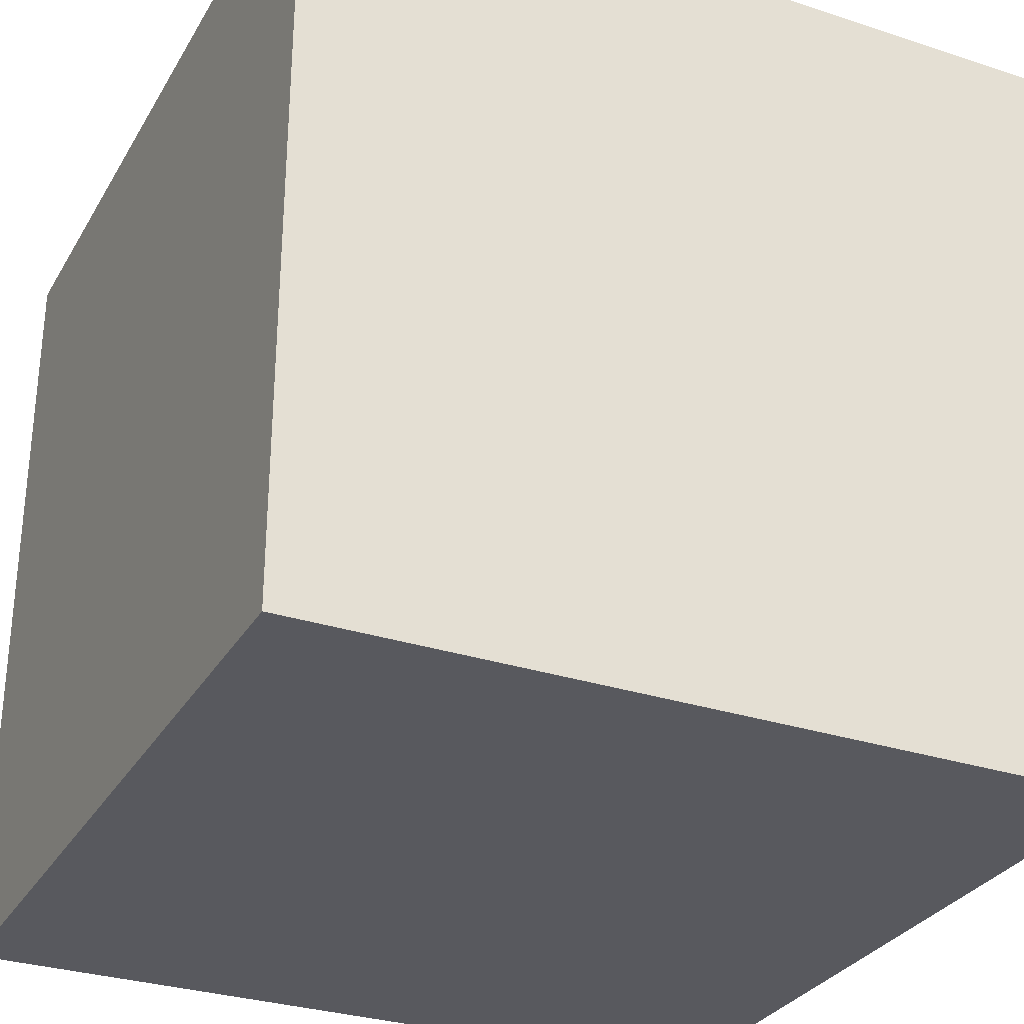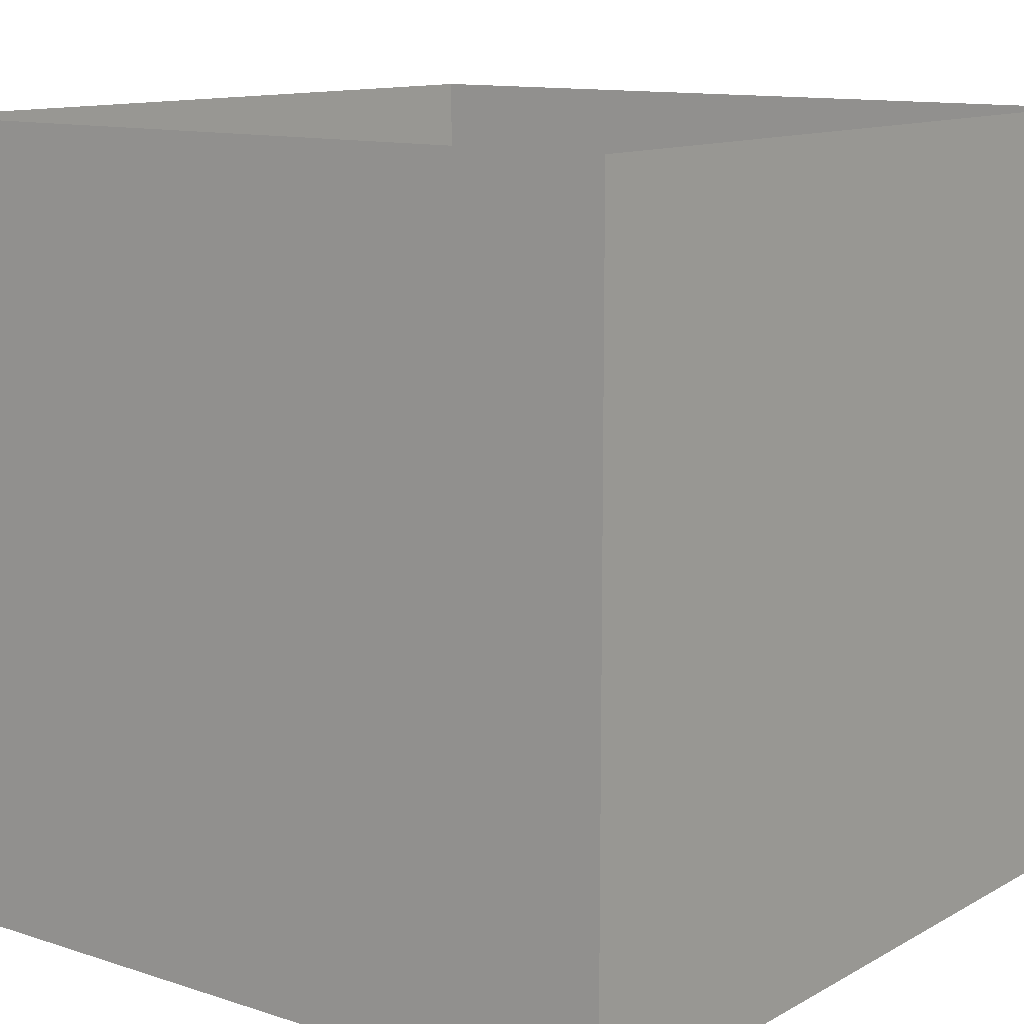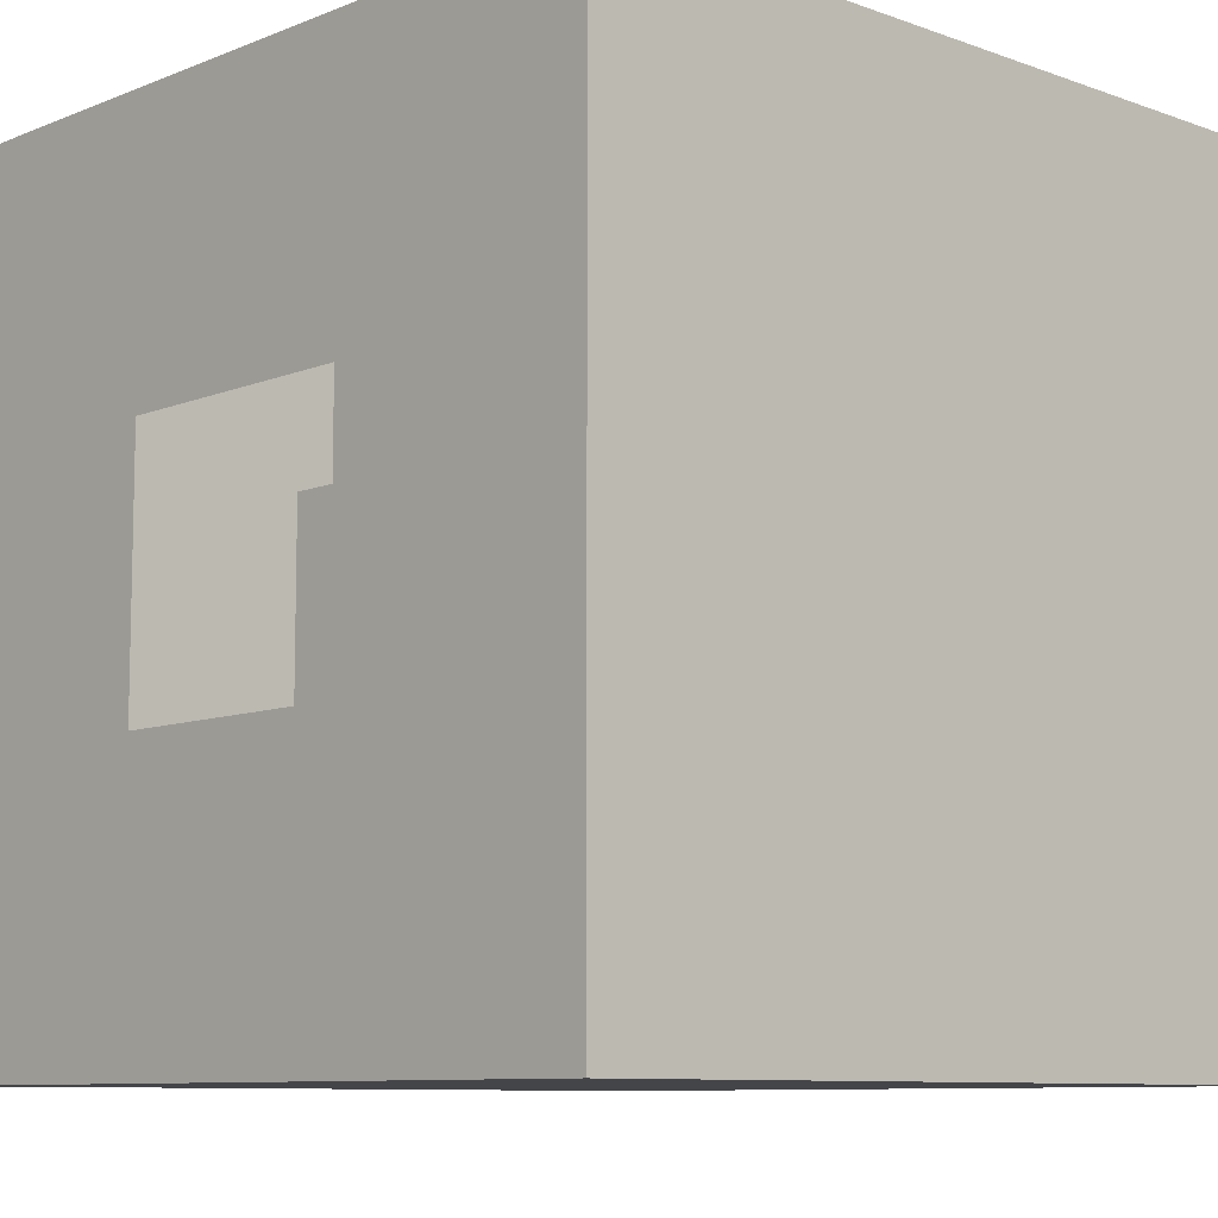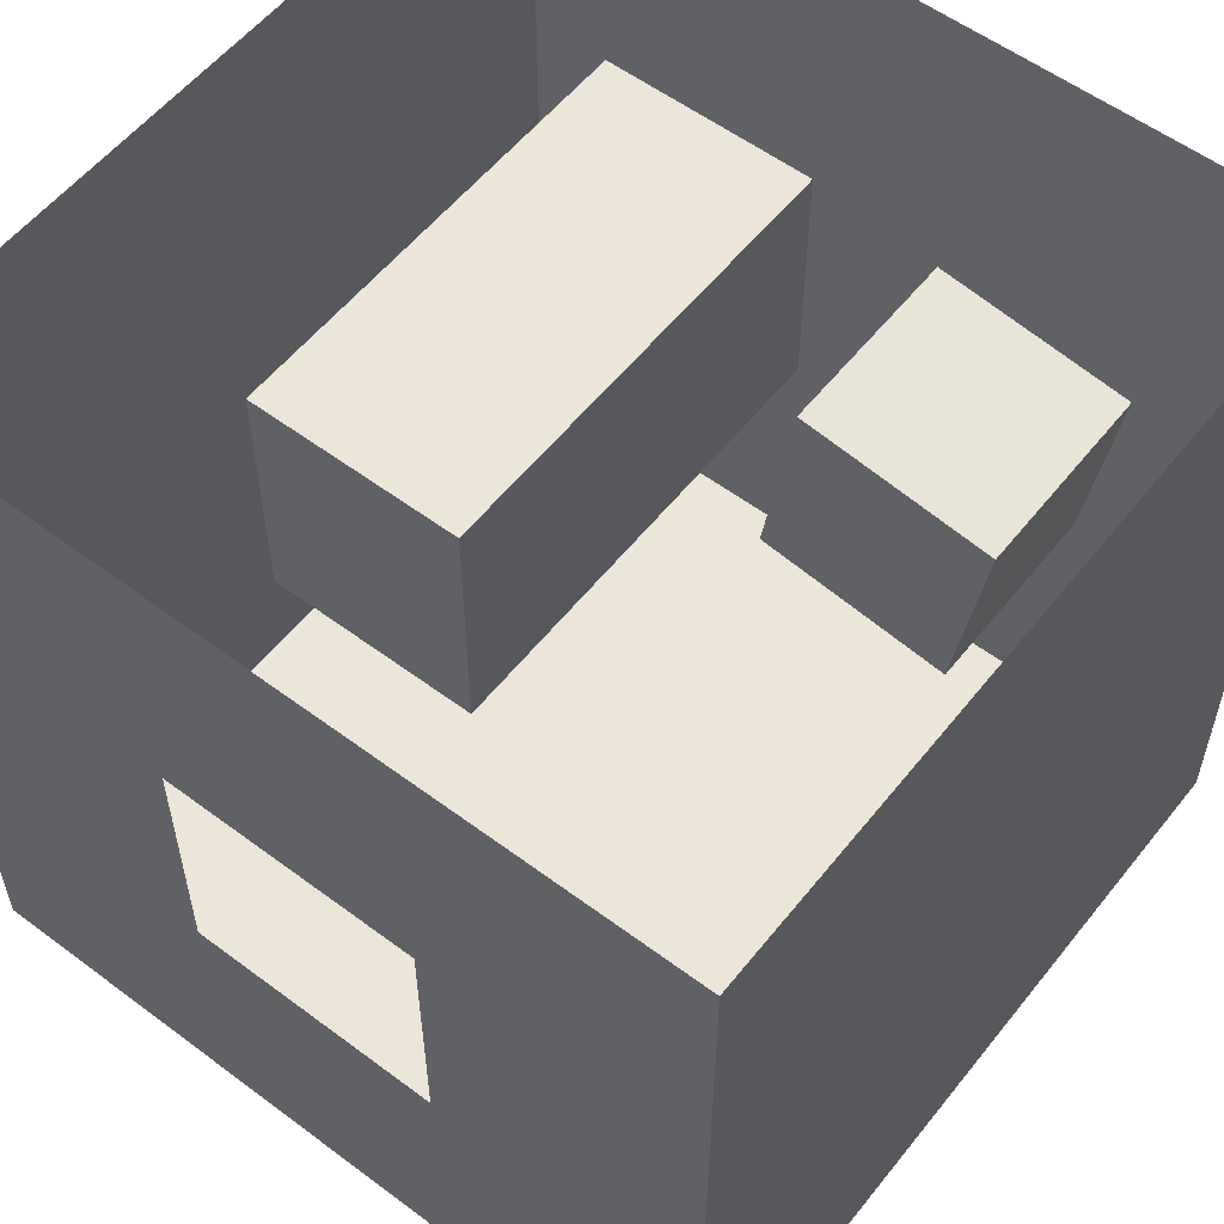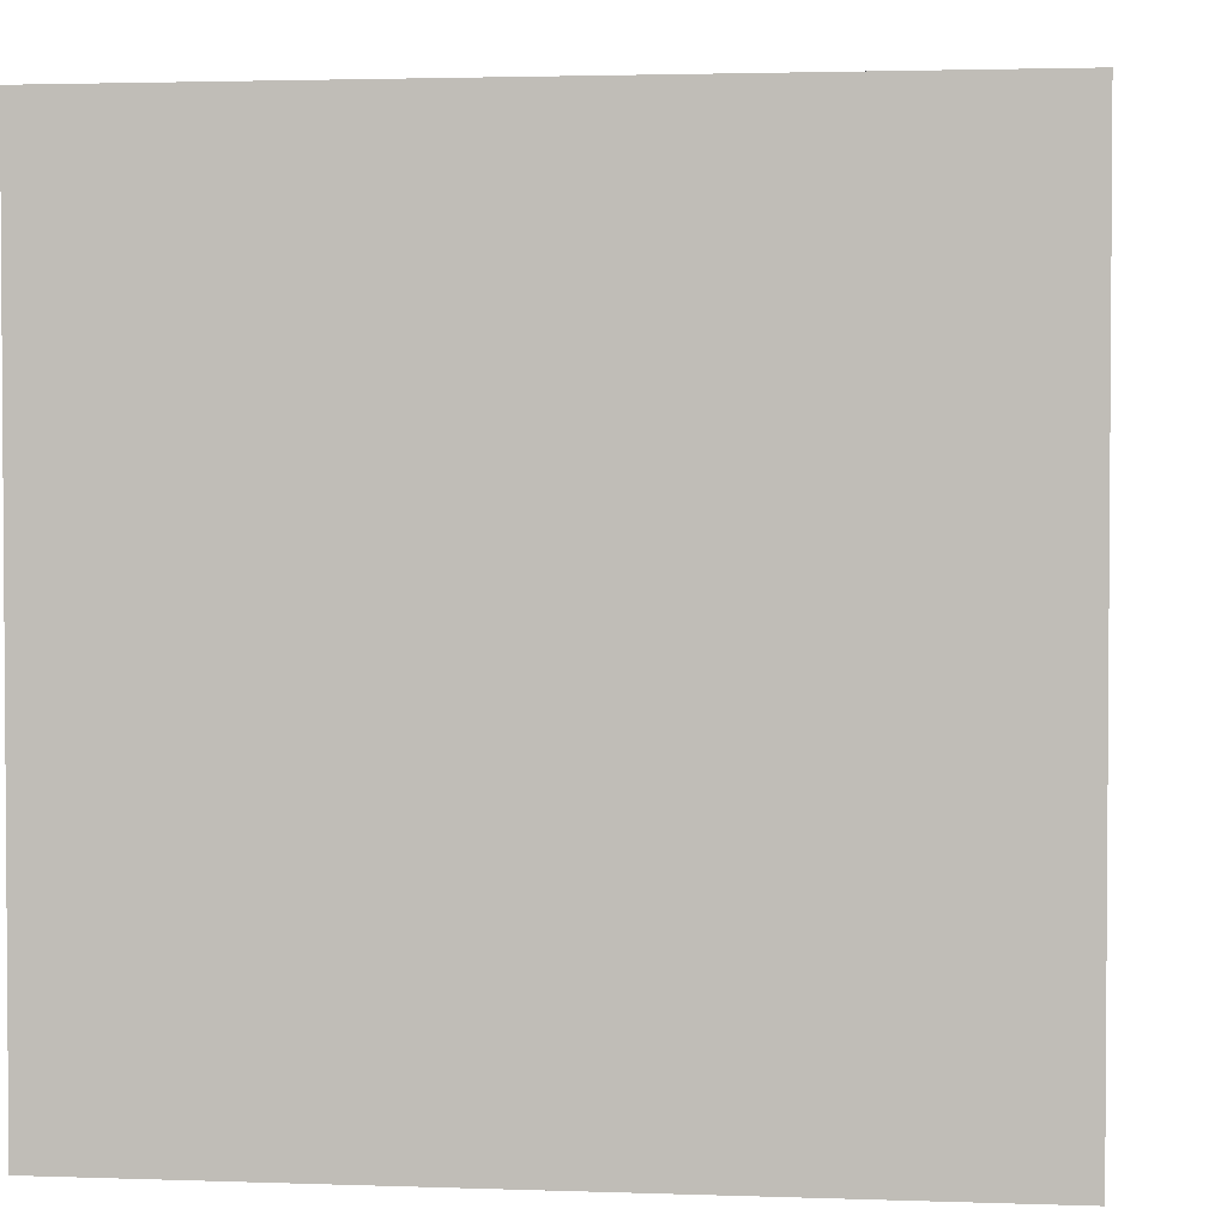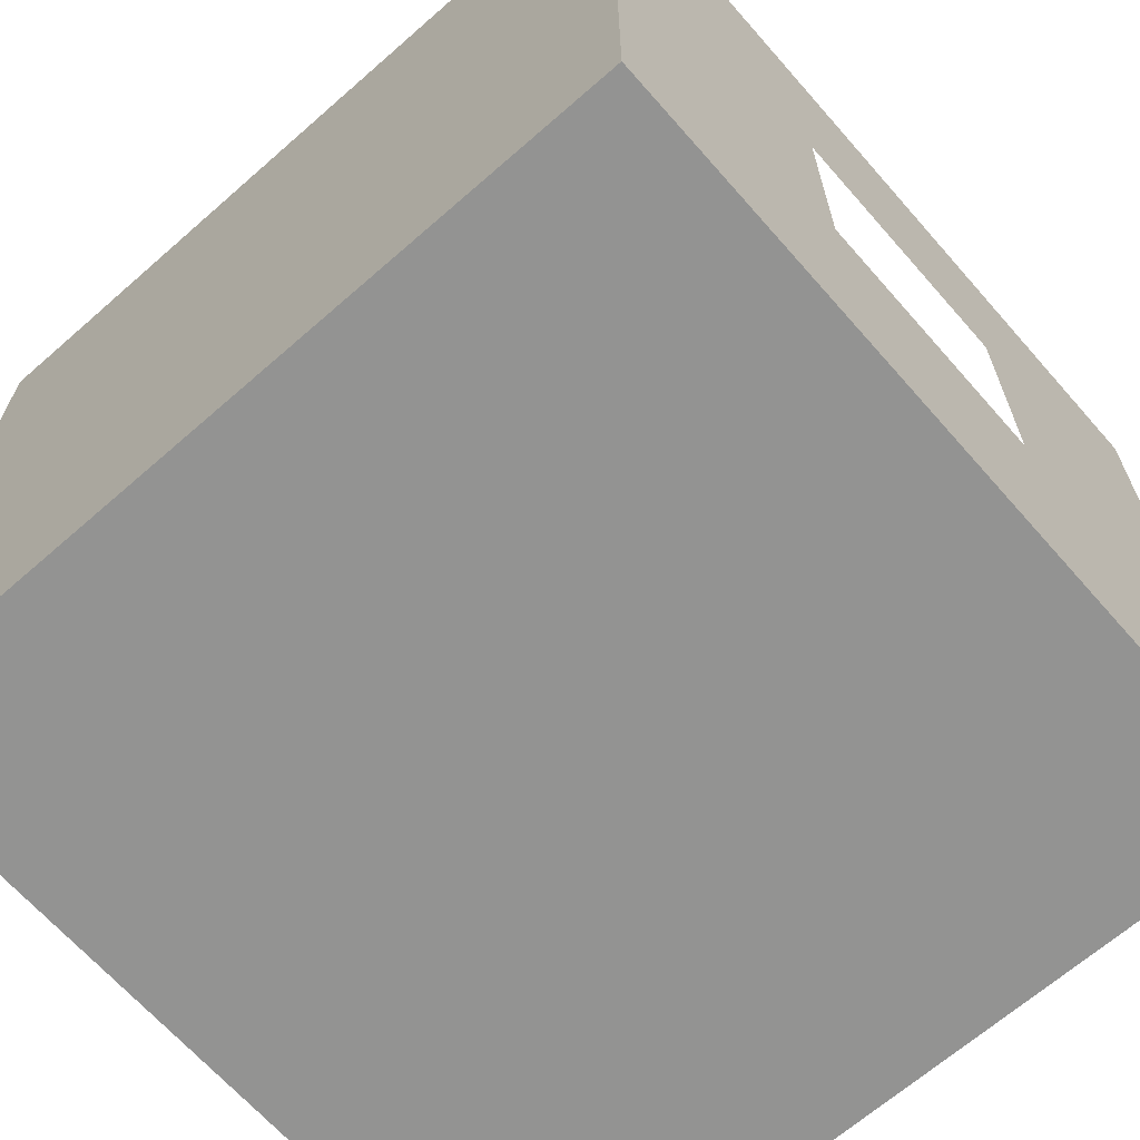
<metadata>
{"format":"obj","ext":"obj","renderer":"f3d","projection":"perspective","resolution":1024,"background":"white","views":[{"elev":-30.4,"azim":64.6,"up":"+Z"},{"elev":11.9,"azim":37.7,"up":"+Z"},{"elev":-9.1,"azim":-133.5,"up":"+Z"},{"elev":56.4,"azim":-142.0,"up":"+Z"},{"elev":2.5,"azim":-172.9,"up":"+Y"},{"elev":-66.6,"azim":131.3,"up":"+Z"}]}
</metadata>
<code>
v  -0.7797 0.7797 0.7797
v  -0.2462 0.7797 0.2462
v  0.7797 0.7797 0.7797
v  -0.7797 0.7797 -0.7797
v  -0.7797 -0.7797 -0.7797
v  -0.7797 -0.7797 0.7797
v  0.7797 -0.7797 0.7797
v  0.7797 -0.7797 -0.7797
v  0.7797 0.7797 -0.7797
v  0.2462 0.7797 0.2462
v  0.2462 0.7797 -0.2462
v  -0.2462 0.7797 -0.2462
g wall
f 1 2 3
f 2 1 4
f 5 6 7
f 7 8 5
f 8 9 4
f 4 5 8
f 3 10 9
f 10 3 2
f 9 10 11
f 9 11 4
f 12 4 11
f 2 4 12
v  0.1676 0.1757 -0.262
v  0.1676 0.1757 0.262
v  0.6149 0.1757 0.262
v  0.6149 0.1757 -0.262
v  0.6149 -0.769 -0.262
v  0.1676 -0.769 -0.262
v  0.1676 -0.769 0.262
v  0.6149 -0.769 0.262
v  -0.4353 -0.3672 -0.226
v  -0.491 -0.3672 0.1703
v  -0.0947 -0.3672 0.226
v  -0.039 -0.3672 -0.1703
v  -0.039 -0.7674 -0.1703
v  -0.4353 -0.7674 -0.226
v  -0.0947 -0.7674 0.226
v  -0.491 -0.7674 0.1703
g boxes
f 13 14 15
f 15 16 13
f 16 17 18
f 18 13 16
f 13 18 19
f 19 14 13
f 14 19 20
f 20 15 14
f 21 22 23
f 23 24 21
f 24 25 26
f 26 21 24
f 23 27 25
f 25 24 23
f 22 28 27
f 27 23 22
f 21 26 28
f 28 22 21
f 28 26 25
f 25 27 28
f 16 15 20
f 20 17 16
v  0.7797 -0.7797 0.7797
v  0.7797 0.7797 0.7797
v  0.7797 0.7797 -0.7797
v  0.7797 -0.7797 -0.7797
g green
f 29 30 31
f 31 32 29
v  -0.7797 -0.7797 -0.7797
v  -0.7797 0.7797 -0.7797
v  -0.7797 0.7797 0.7797
v  -0.7797 -0.7797 0.7797
g red
f 33 34 35
f 35 36 33

</code>
